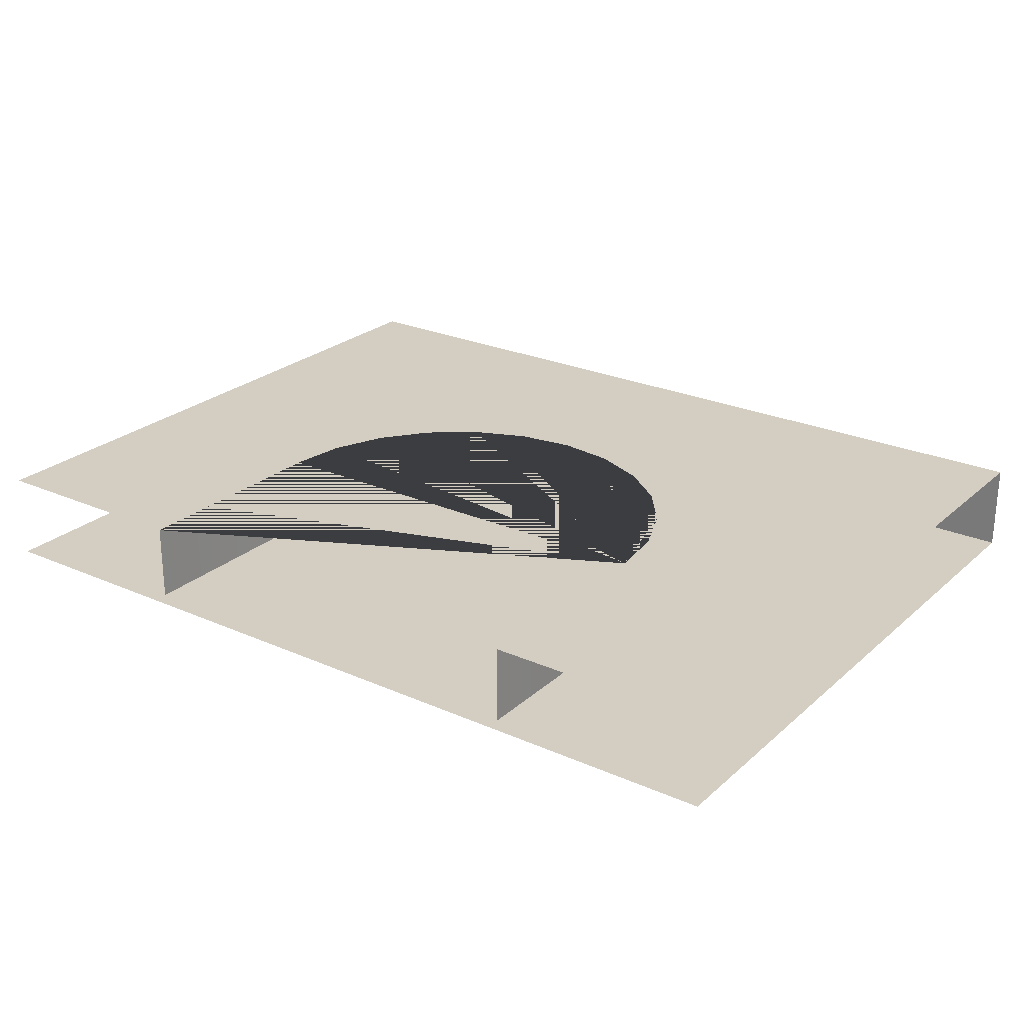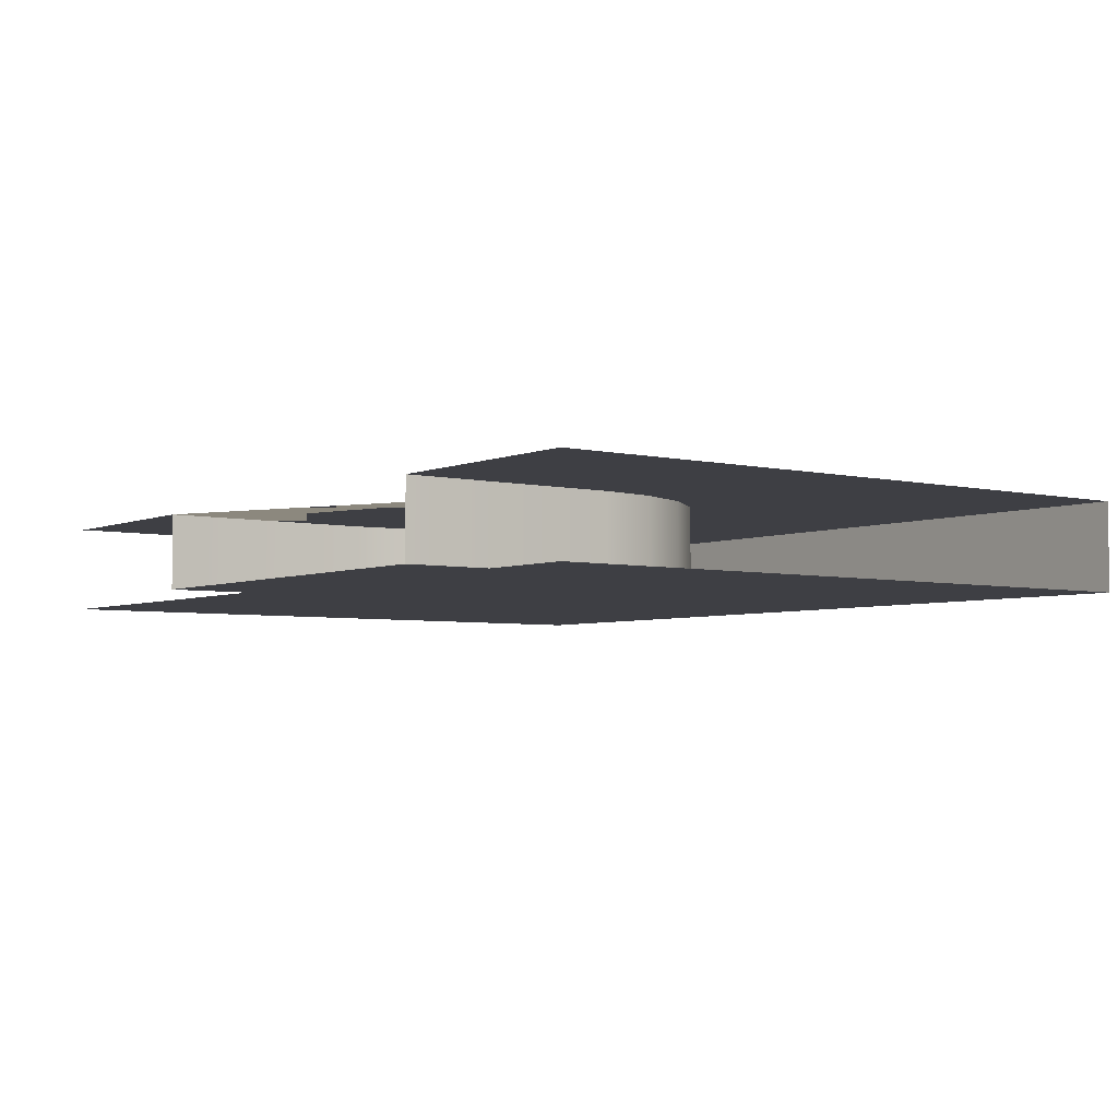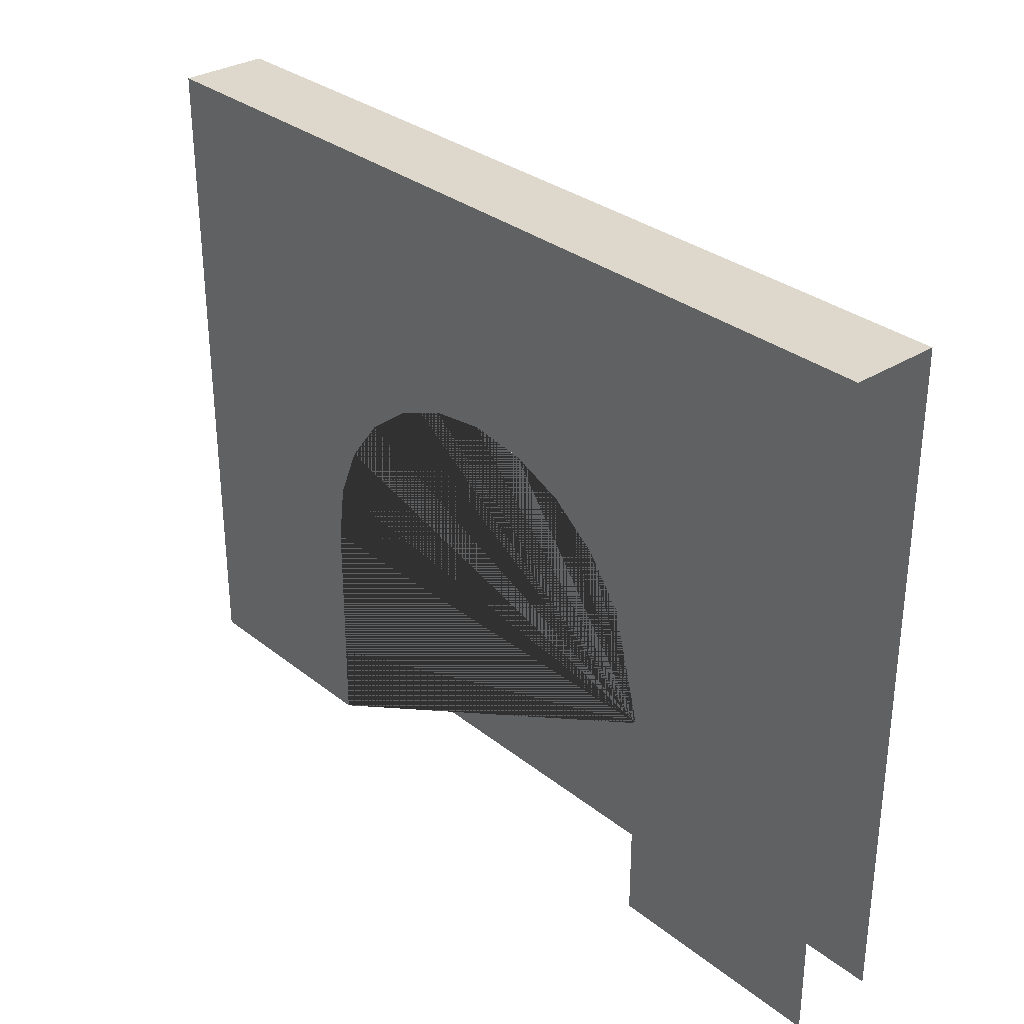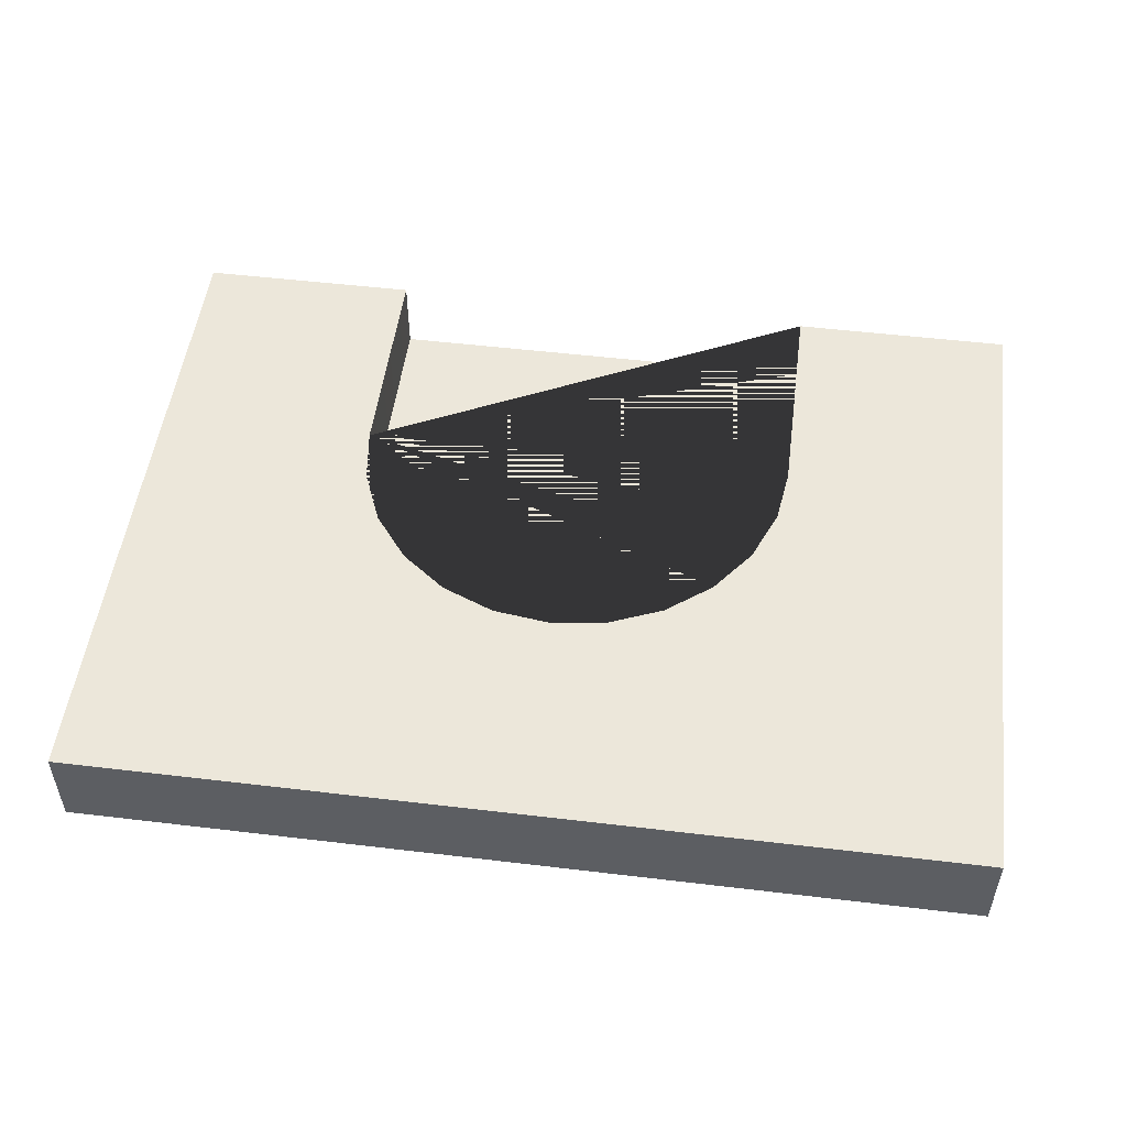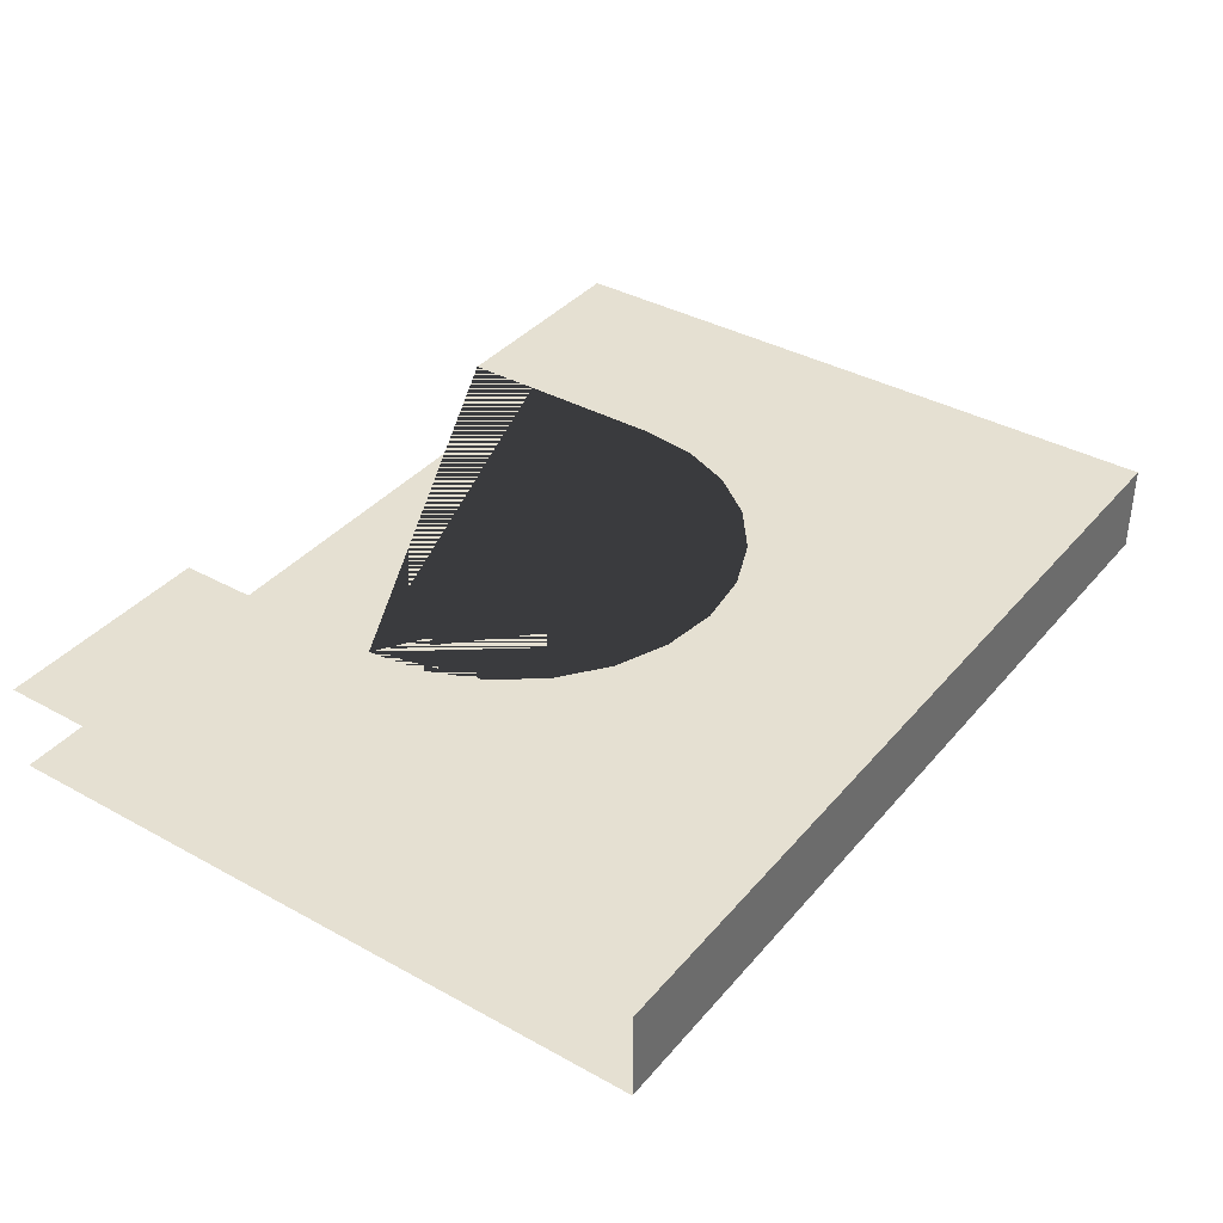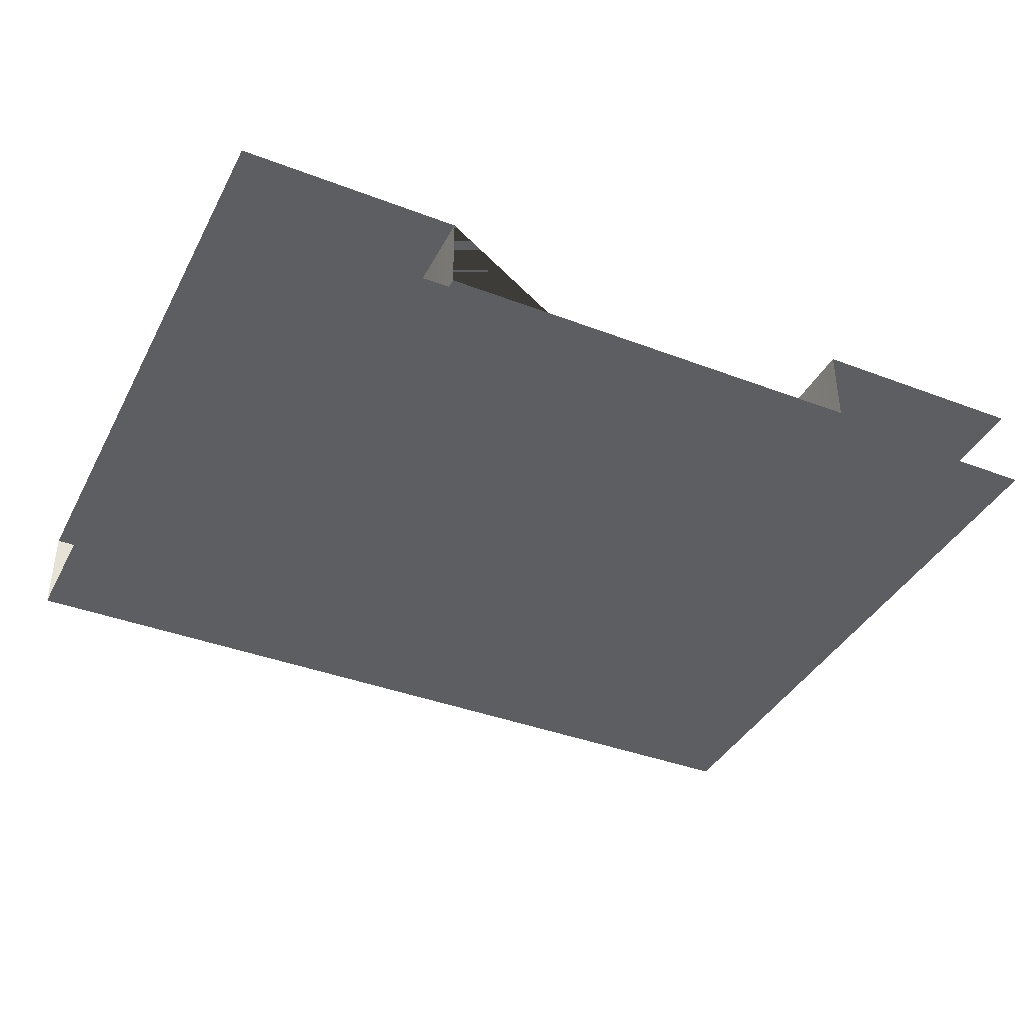
<metadata>
{"format":"obj","ext":"obj","renderer":"f3d","projection":"perspective","resolution":1024,"background":"white","views":[{"elev":25.0,"azim":35.7,"up":"+Z"},{"elev":-4.4,"azim":53.0,"up":"+Z"},{"elev":31.2,"azim":48.2,"up":"+Y"},{"elev":51.4,"azim":-172.6,"up":"+Z"},{"elev":37.6,"azim":125.2,"up":"+Z"},{"elev":-39.1,"azim":-25.5,"up":"+Z"}]}
</metadata>
<code>
o wall_hs_15
v 2 -0 0.2
v -2 -0 0.2
v 2 3 0.2
v -2 3 0.2
v 2 3 -0.2
v -1 -0 0.2
v 1 1 0.2
v 0.866 1.5 0.2
v -0.9659 1.259 0.2
v -0.866 1.5 0.2
v -0.7071 1.707 0.2
v -0.5 1.866 0.2
v 0 2 0.2
v 2 -0 -0.2
v -2 -0 -0.2
v -2 3 -0.2
v -1 1 -0.15
v -0.9659 1.259 -0.15
v -0.866 1.5 -0.15
v -0.7071 1.707 -0.15
v -0.5 1.866 -0.15
v -0.2588 1.966 -0.15
v 0 2 -0.15
v 1 1 -0.15
v 0.2588 1.966 -0.15
v 0.5 1.866 -0.15
v 0.7071 1.707 -0.15
v 0.866 1.5 -0.15
v 0.9659 1.259 -0.15
v 0.7071 1.707 0.2
v 0.5 1.866 0.2
v 0.9659 1.259 0.2
v 1 -0 0.2
v -1 1 0.2
v -0.2588 1.966 0.2
v 0.2588 1.966 0.2
v -1 0 -0.15
v 1 0 -0.15
f 7 33 1 3 4 2 6 34 9 10 11 12 35 13 36 31 30 8 32
f 15 16 5 14
f 24 38 33 7
f 17 34 6 37
f 26 25 23 22 21 20 19 18 17 37 38 24 29 28 27
f 35 22 23 13
f 12 21 22 35
f 11 20 21 12
f 10 19 20 11
f 9 18 19 10
f 34 17 18 9
f 13 23 25 36
f 36 25 26 31
f 31 26 27 30
f 27 28 8 30
f 28 29 32 8
f 29 24 7 32
f 3 5 16 4

</code>
